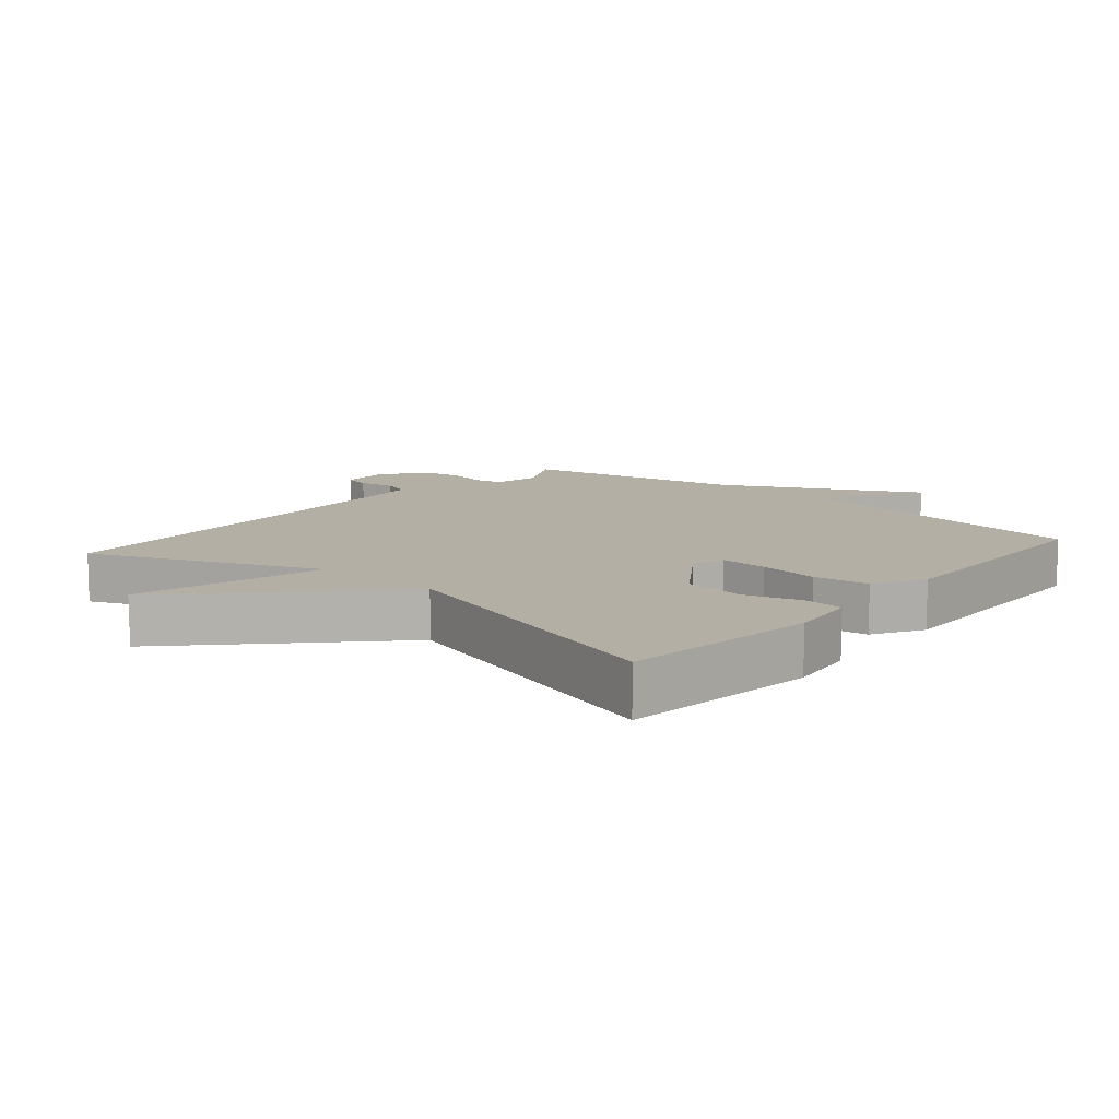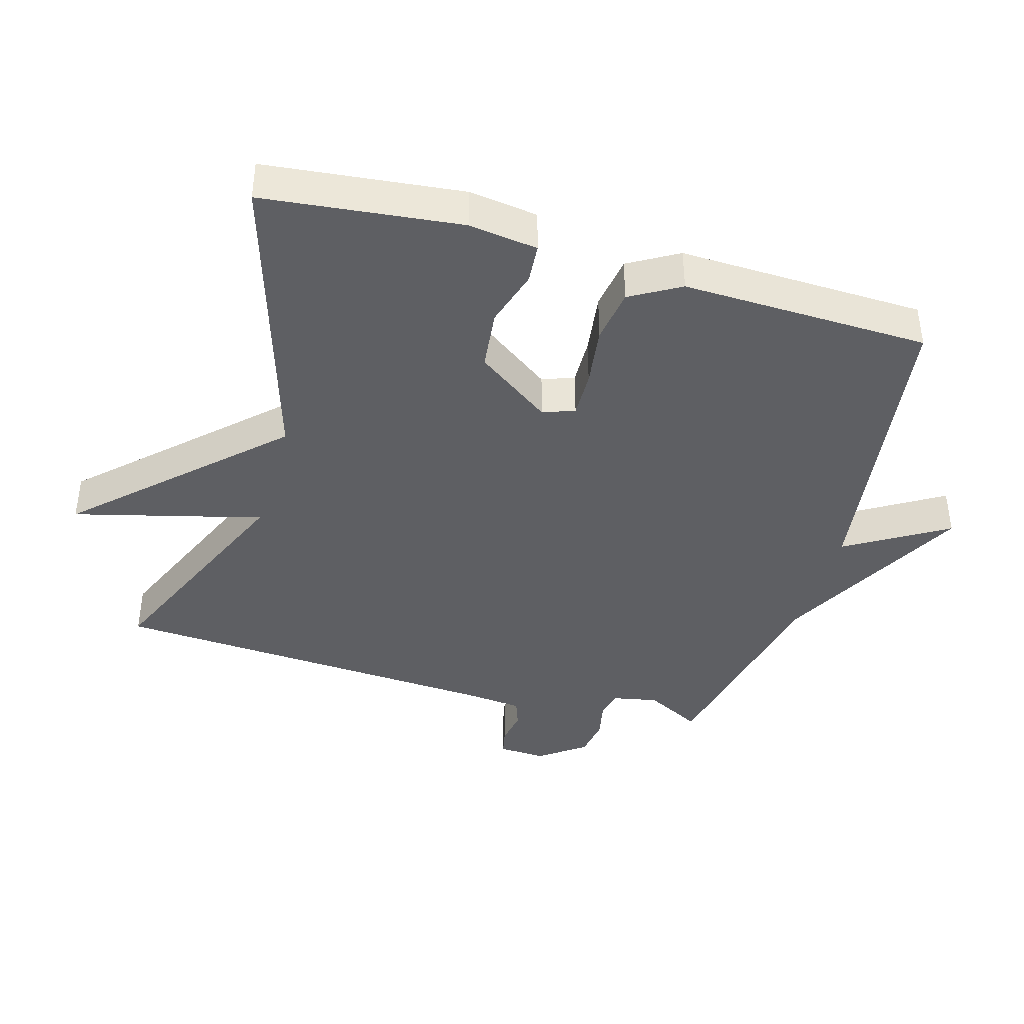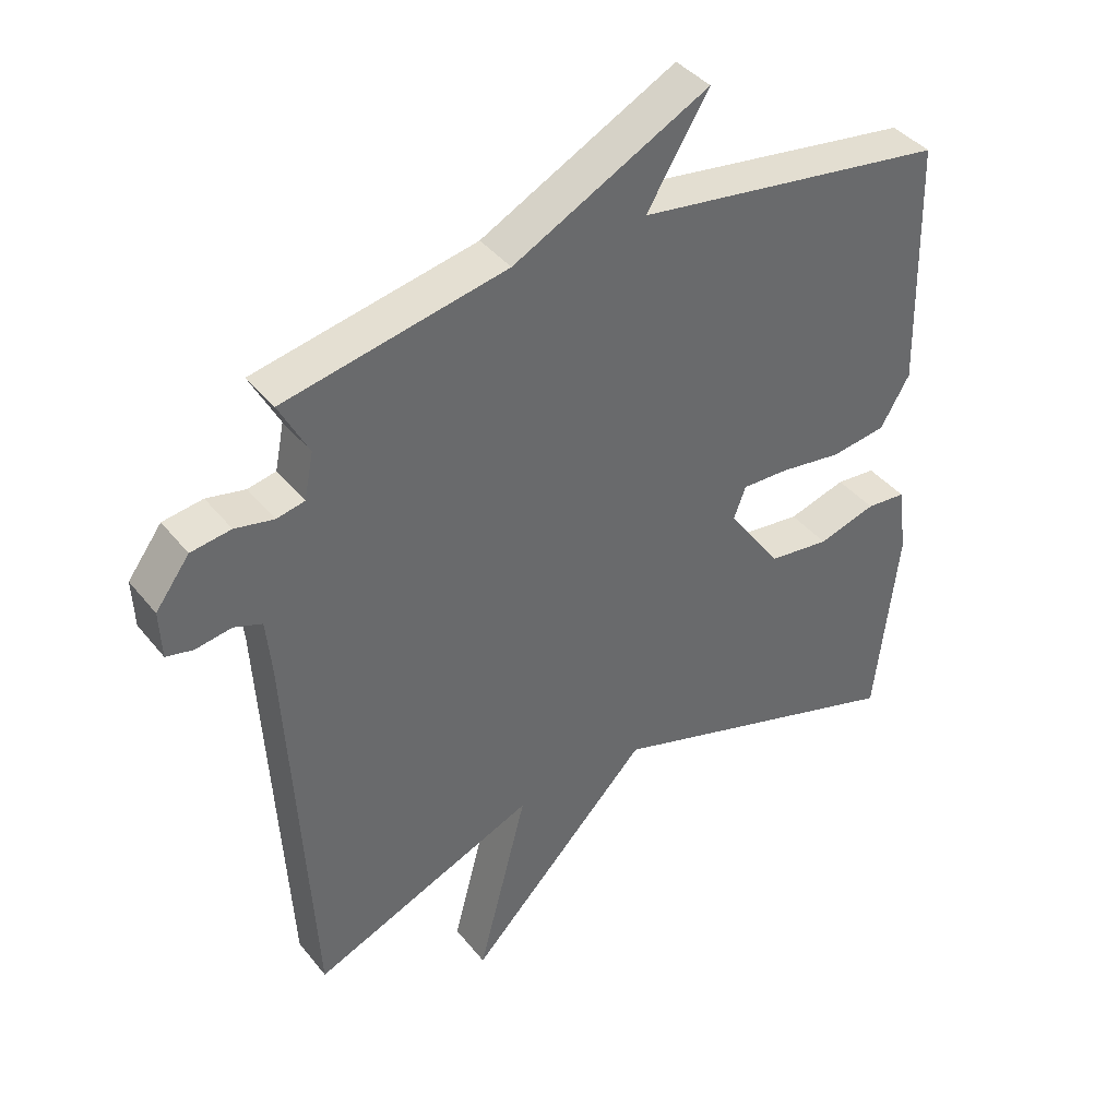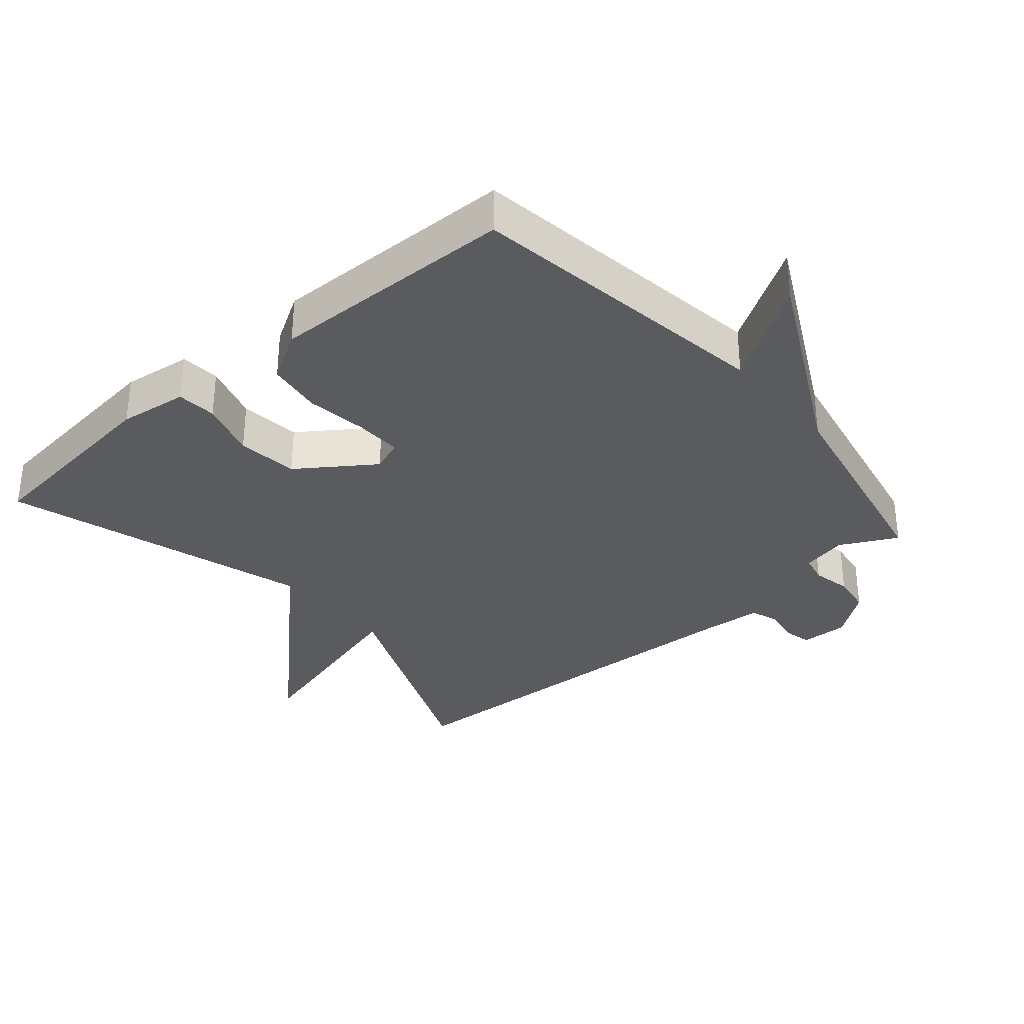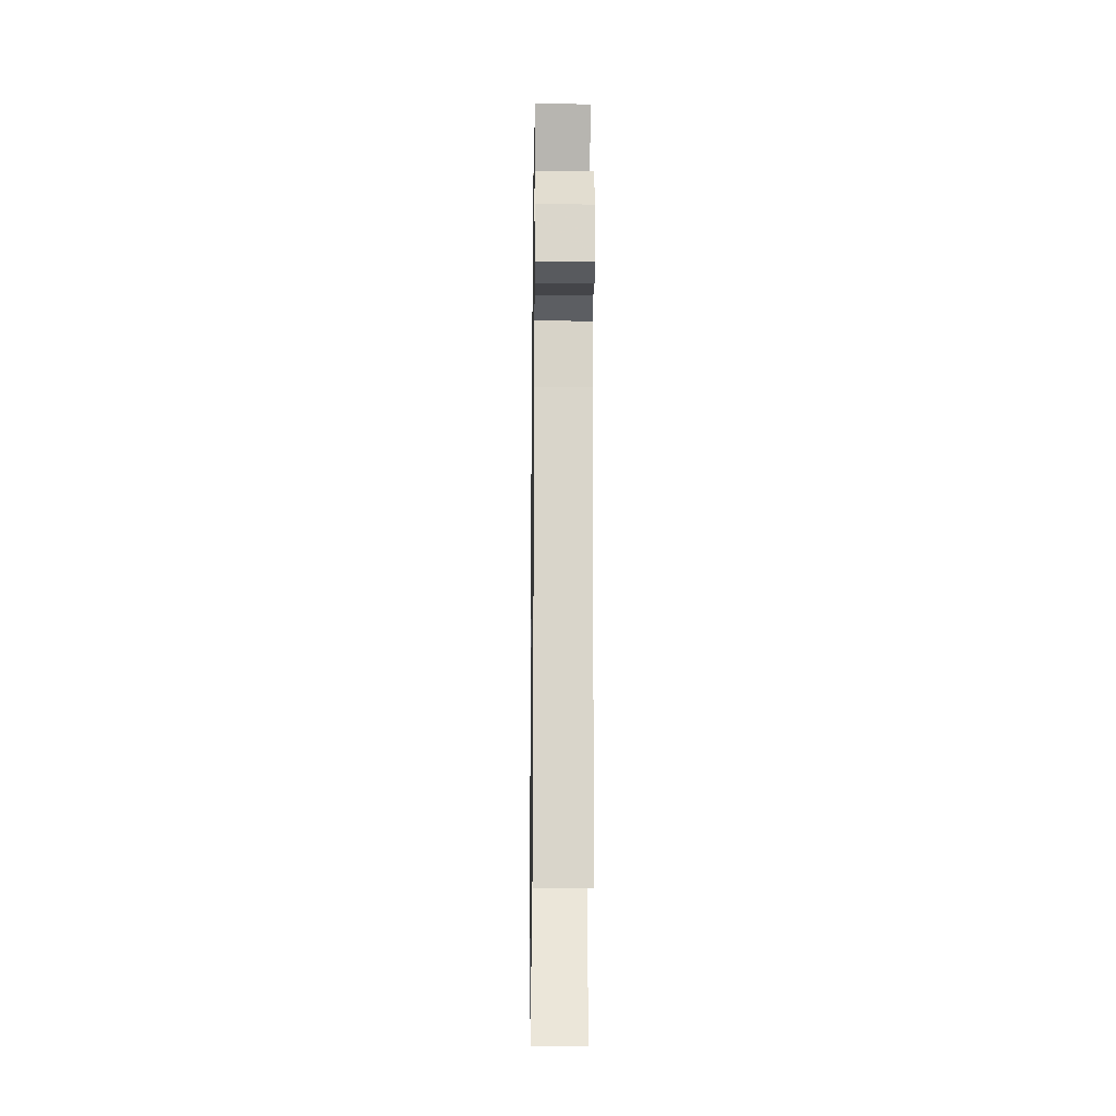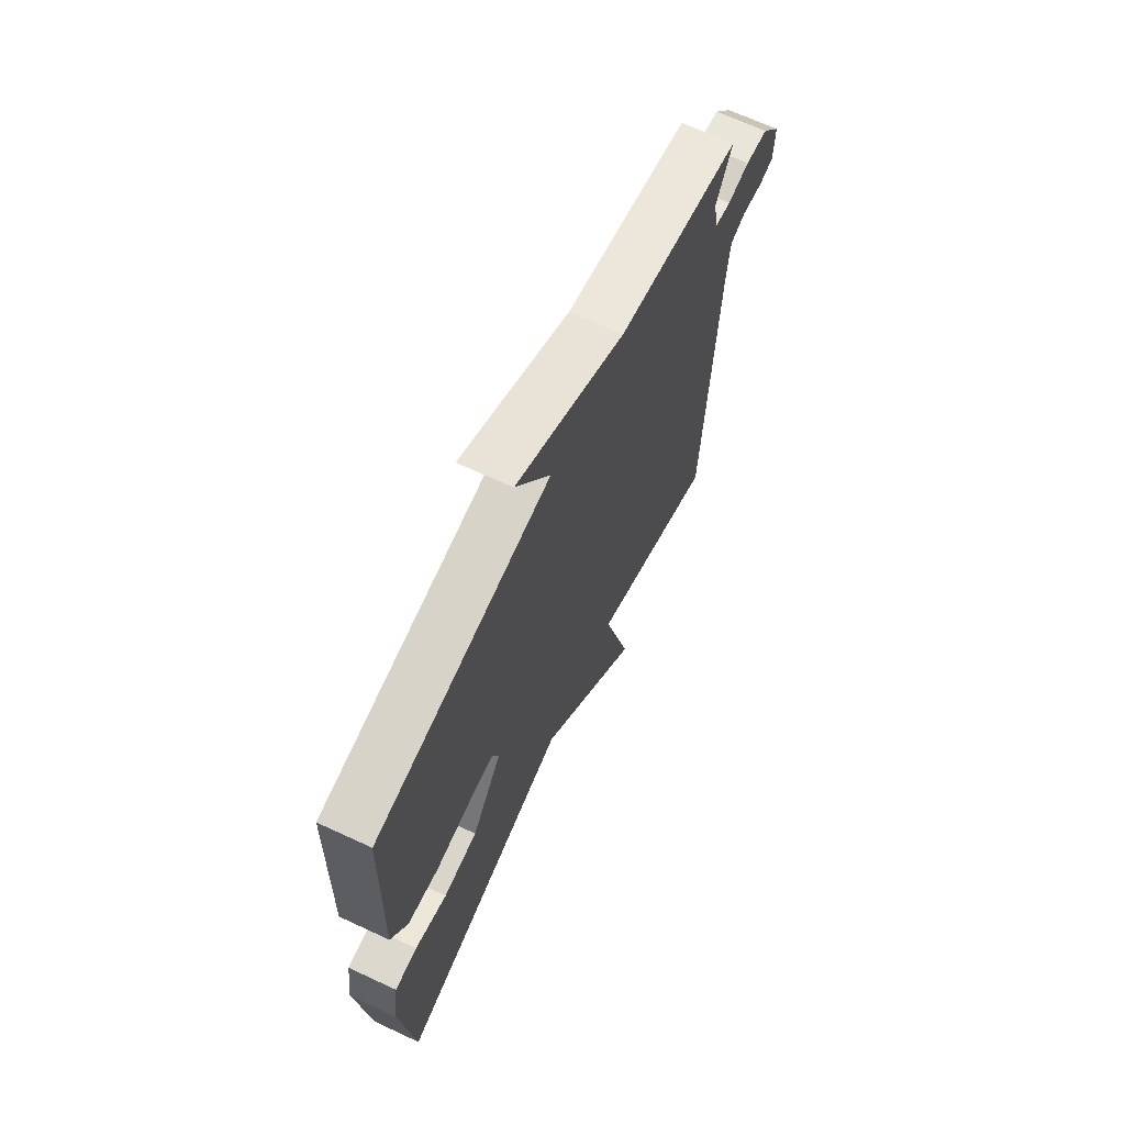
<metadata>
{"format":"obj","ext":"obj","renderer":"f3d","projection":"perspective","resolution":1024,"background":"white","views":[{"elev":11.3,"azim":-139.4,"up":"+Y"},{"elev":-40.7,"azim":-106.3,"up":"+Y"},{"elev":40.2,"azim":145.3,"up":"+Z"},{"elev":-33.5,"azim":-49.3,"up":"+Y"},{"elev":-18.5,"azim":89.2,"up":"+Z"},{"elev":67.4,"azim":-65.0,"up":"+Z"}]}
</metadata>
<code>
v -0.5 0.07 0.5
v -0.033 0.07 0.568
v -0.126 0.07 0.72
v 0.167 0.07 0.568
v 0.5 0.07 0.5
v 0.456 0.07 0.415
v 0.47 0.07 0.346
v 0.512 0.07 0.337
v 0.57 0.07 0.349
v 0.63 0.07 0.34
v 0.681 0.07 0.271
v 0.678 0.07 0.199
v 0.638 0.07 0.19
v 0.584 0.07 0.199
v 0.542 0.07 0.184
v 0.534 0.07 0.101
v 0.5 0.07 -0.5
v 0.161 0.07 -0.357
v 0.236 0.07 -0.642
v -0.039 0.07 -0.357
v -0.5 0.07 -0.5
v -0.534 0.07 -0.201
v -0.52 0.07 -0.097
v -0.46 0.07 -0.092
v -0.373 0.07 -0.118
v -0.281 0.07 -0.107
v -0.201 0.07 0.006
v -0.219 0.07 0.054
v -0.29 0.07 0.052
v -0.382 0.07 0.039
v -0.465 0.07 0.051
v -0.509 0.07 0.126
v -0.5 0 0.5
v -0.033 0 0.568
v -0.126 0 0.72
v 0.167 0 0.568
v 0.5 0 0.5
v 0.456 0 0.415
v 0.47 0 0.346
v 0.512 0 0.337
v 0.57 0 0.349
v 0.63 0 0.34
v 0.681 0 0.271
v 0.678 0 0.199
v 0.638 0 0.19
v 0.584 0 0.199
v 0.542 0 0.184
v 0.534 0 0.101
v 0.5 0 -0.5
v 0.161 0 -0.357
v 0.236 0 -0.642
v -0.039 0 -0.357
v -0.5 0 -0.5
v -0.534 0 -0.201
v -0.52 0 -0.097
v -0.46 0 -0.092
v -0.373 0 -0.118
v -0.281 0 -0.107
v -0.201 0 0.006
v -0.219 0 0.054
v -0.29 0 0.052
v -0.382 0 0.039
v -0.465 0 0.051
v -0.509 0 0.126
f 32 1 2
f 31 32 2
f 30 31 2
f 29 30 2
f 28 29 2
f 27 28 2
f 23 24 25
f 22 23 25
f 21 22 25
f 20 21 25
f 20 25 26
f 18 19 20
f 18 20 26 27
f 18 27 2
f 17 18 2
f 16 17 2
f 12 13 14
f 11 12 14
f 10 11 14
f 9 10 14
f 8 9 14
f 7 8 14 15
f 4 5 6
f 4 6 7
f 7 15 16
f 4 7 16
f 3 4 16
f 2 3 16
f 34 33 64
f 34 64 63
f 34 63 62
f 34 62 61
f 34 61 60
f 34 60 59
f 57 56 55
f 57 55 54
f 57 54 53
f 57 53 52
f 58 57 52
f 52 51 50
f 59 58 52 50
f 34 59 50
f 34 50 49
f 34 49 48
f 46 45 44
f 46 44 43
f 46 43 42
f 46 42 41
f 46 41 40
f 47 46 40 39
f 38 37 36
f 39 38 36
f 48 47 39
f 48 39 36
f 48 36 35
f 48 35 34
f 1 33 34 2
f 2 34 35 3
f 3 35 36 4
f 4 36 37 5
f 5 37 38 6
f 6 38 39 7
f 7 39 40 8
f 8 40 41 9
f 9 41 42 10
f 10 42 43 11
f 11 43 44 12
f 12 44 45 13
f 13 45 46 14
f 14 46 47 15
f 15 47 48 16
f 16 48 49 17
f 17 49 50 18
f 18 50 51 19
f 19 51 52 20
f 20 52 53 21
f 21 53 54 22
f 22 54 55 23
f 23 55 56 24
f 24 56 57 25
f 25 57 58 26
f 26 58 59 27
f 27 59 60 28
f 28 60 61 29
f 29 61 62 30
f 30 62 63 31
f 31 63 64 32
f 32 64 33 1

</code>
